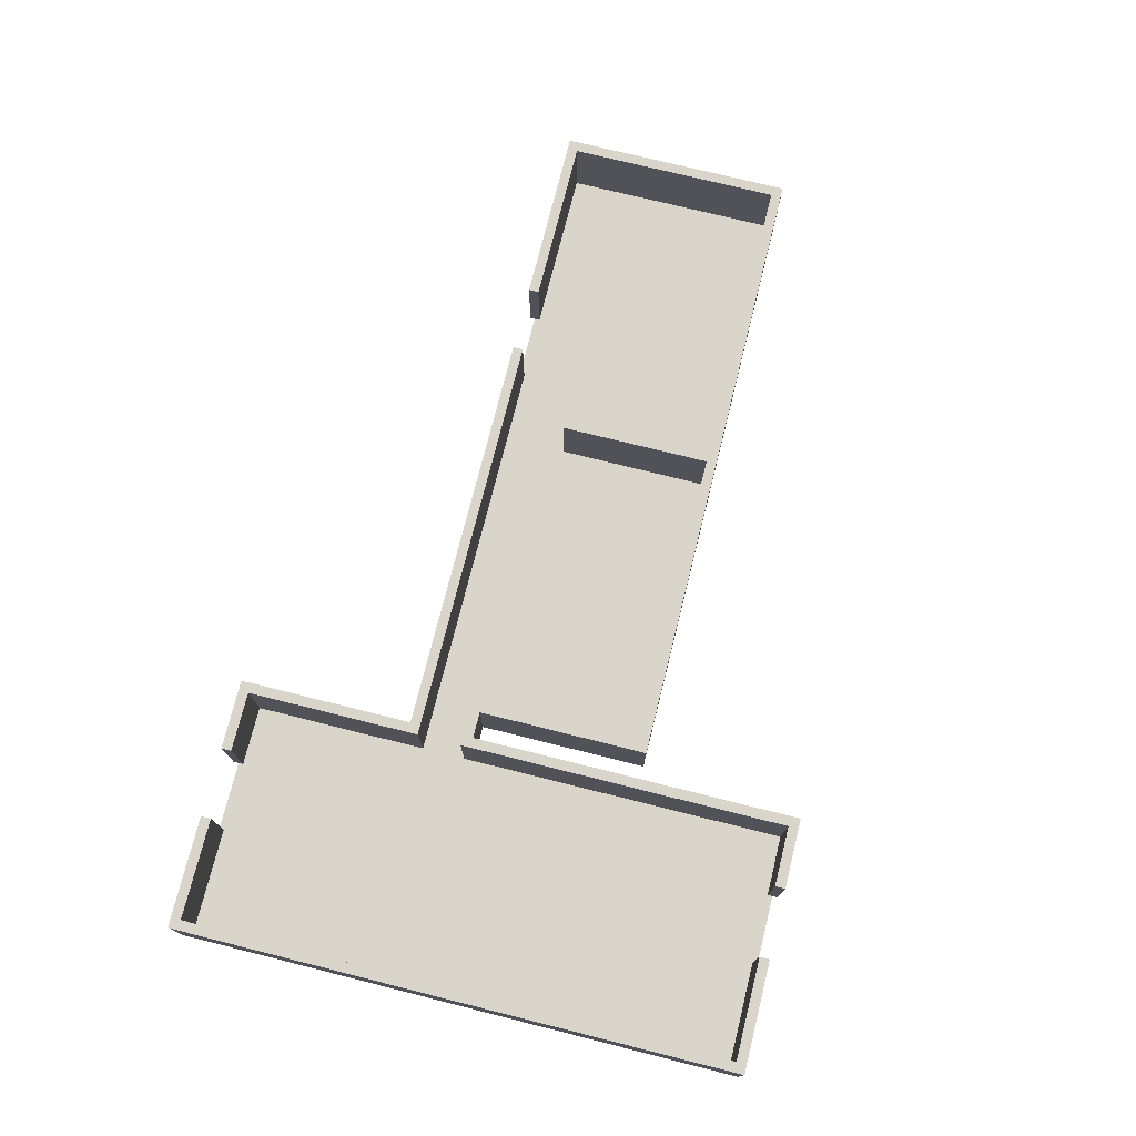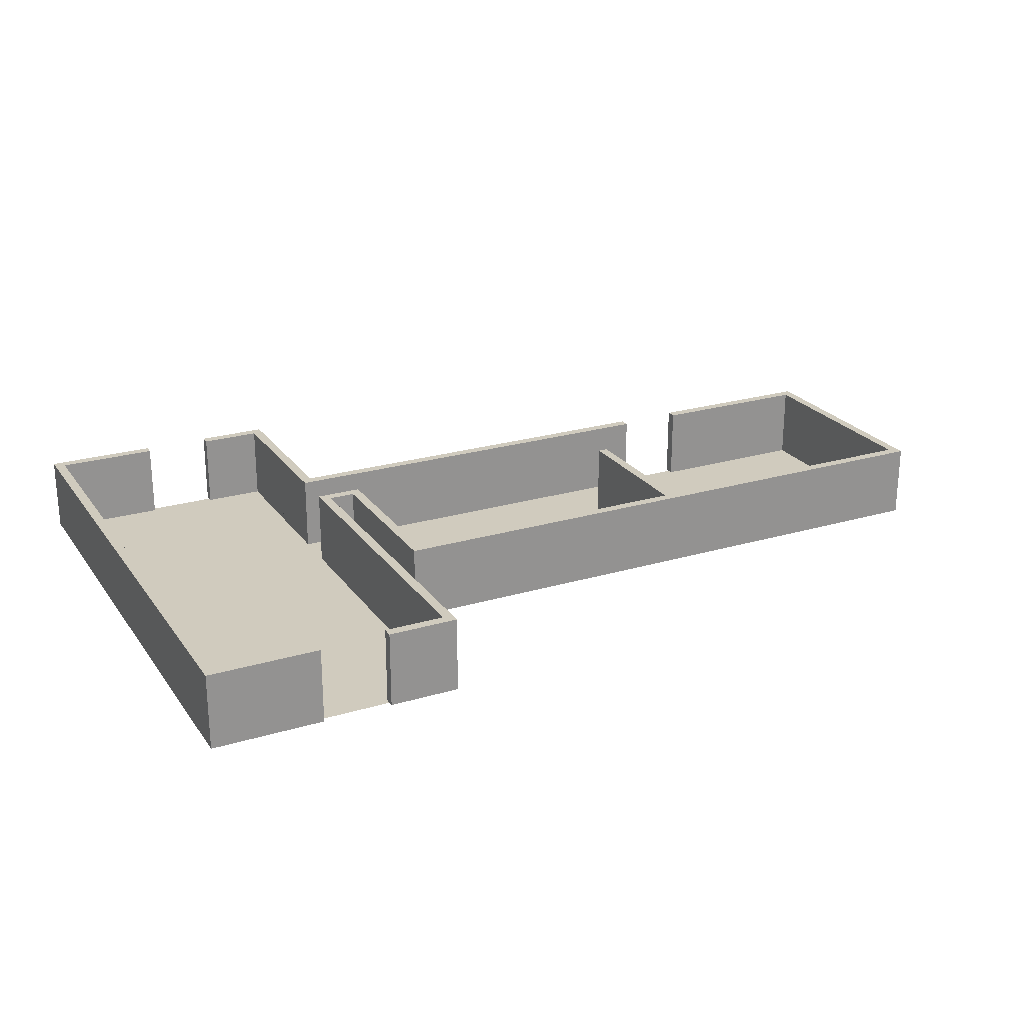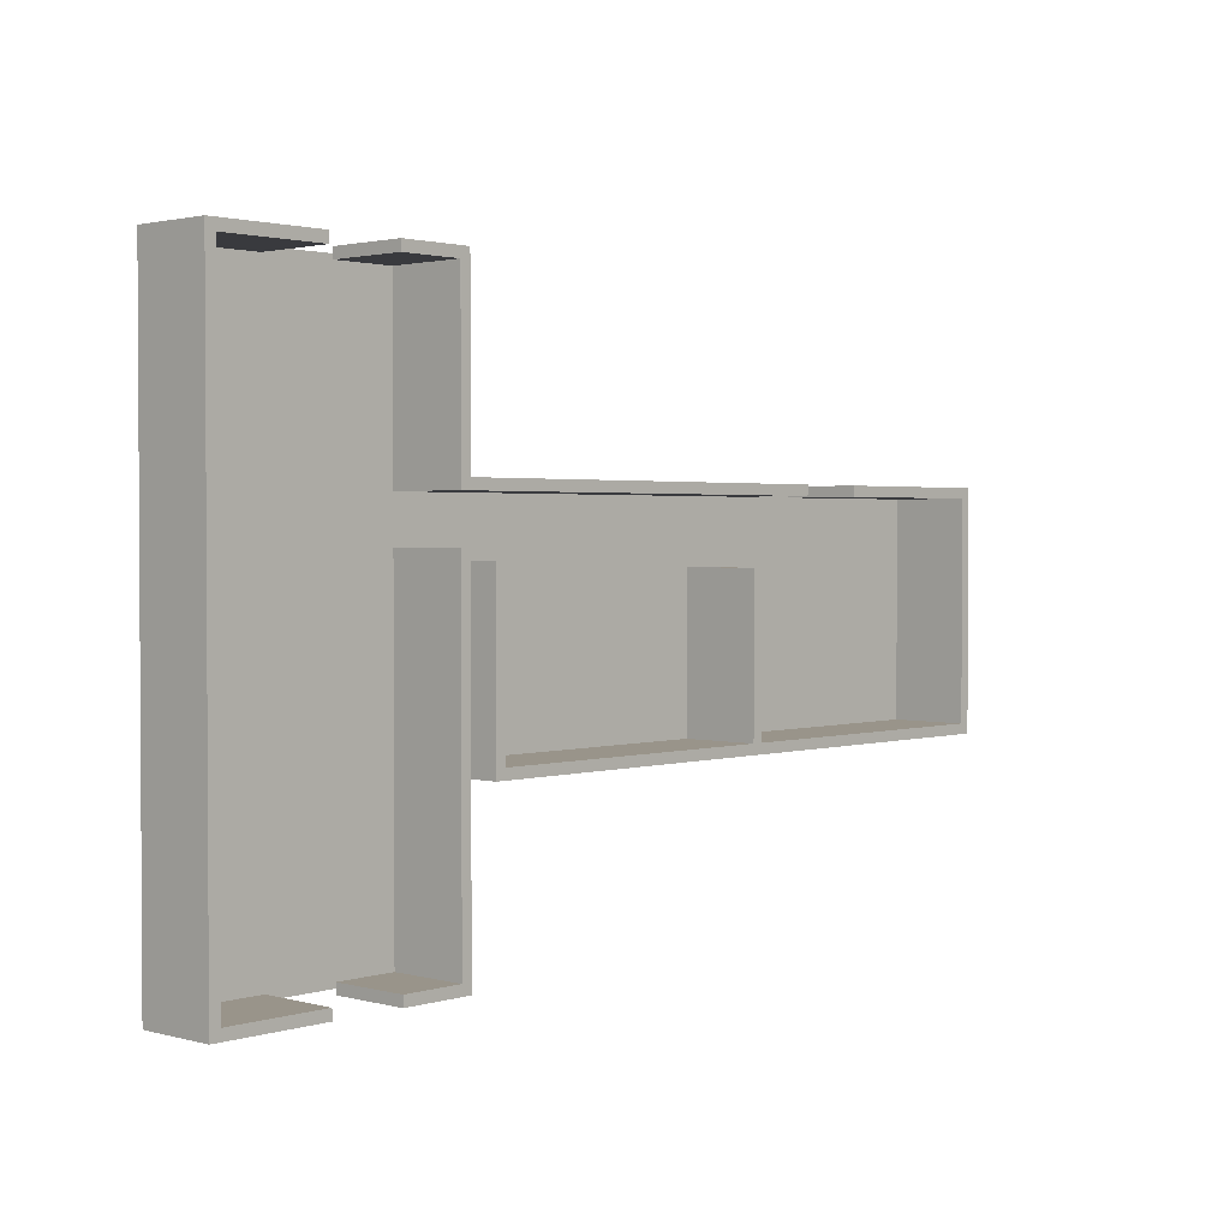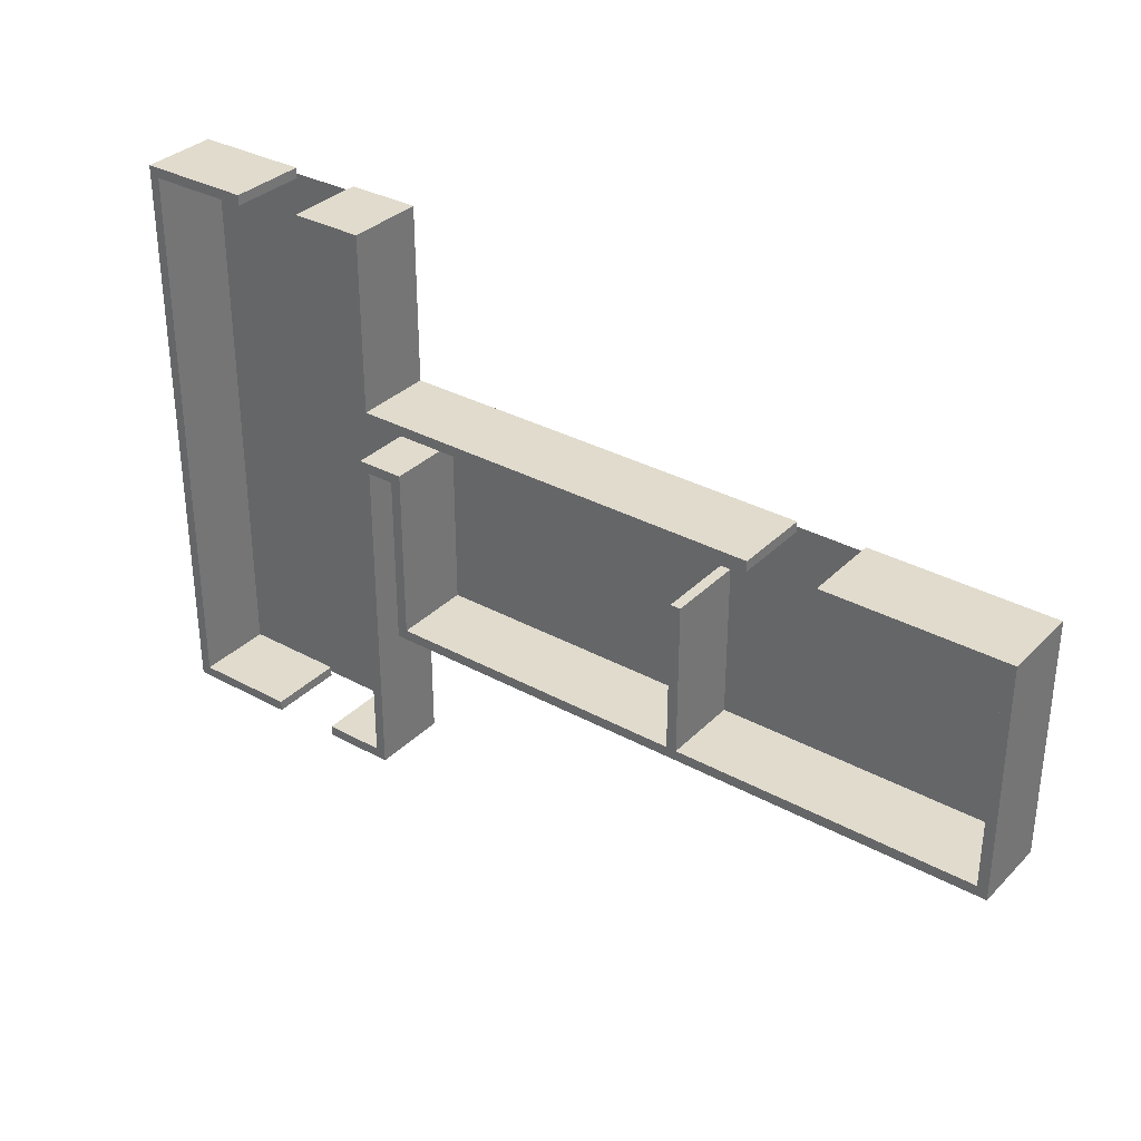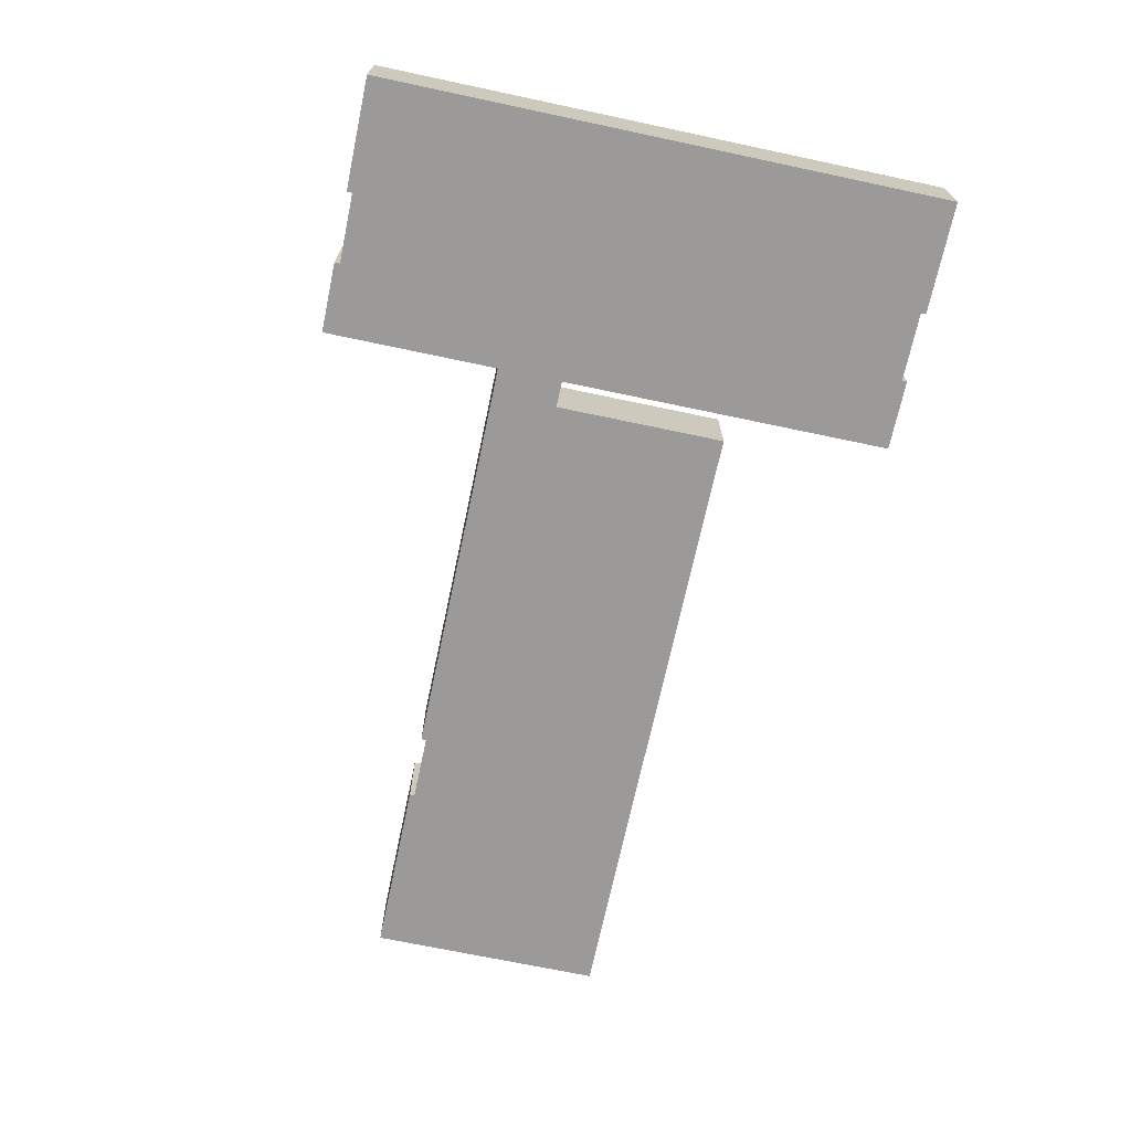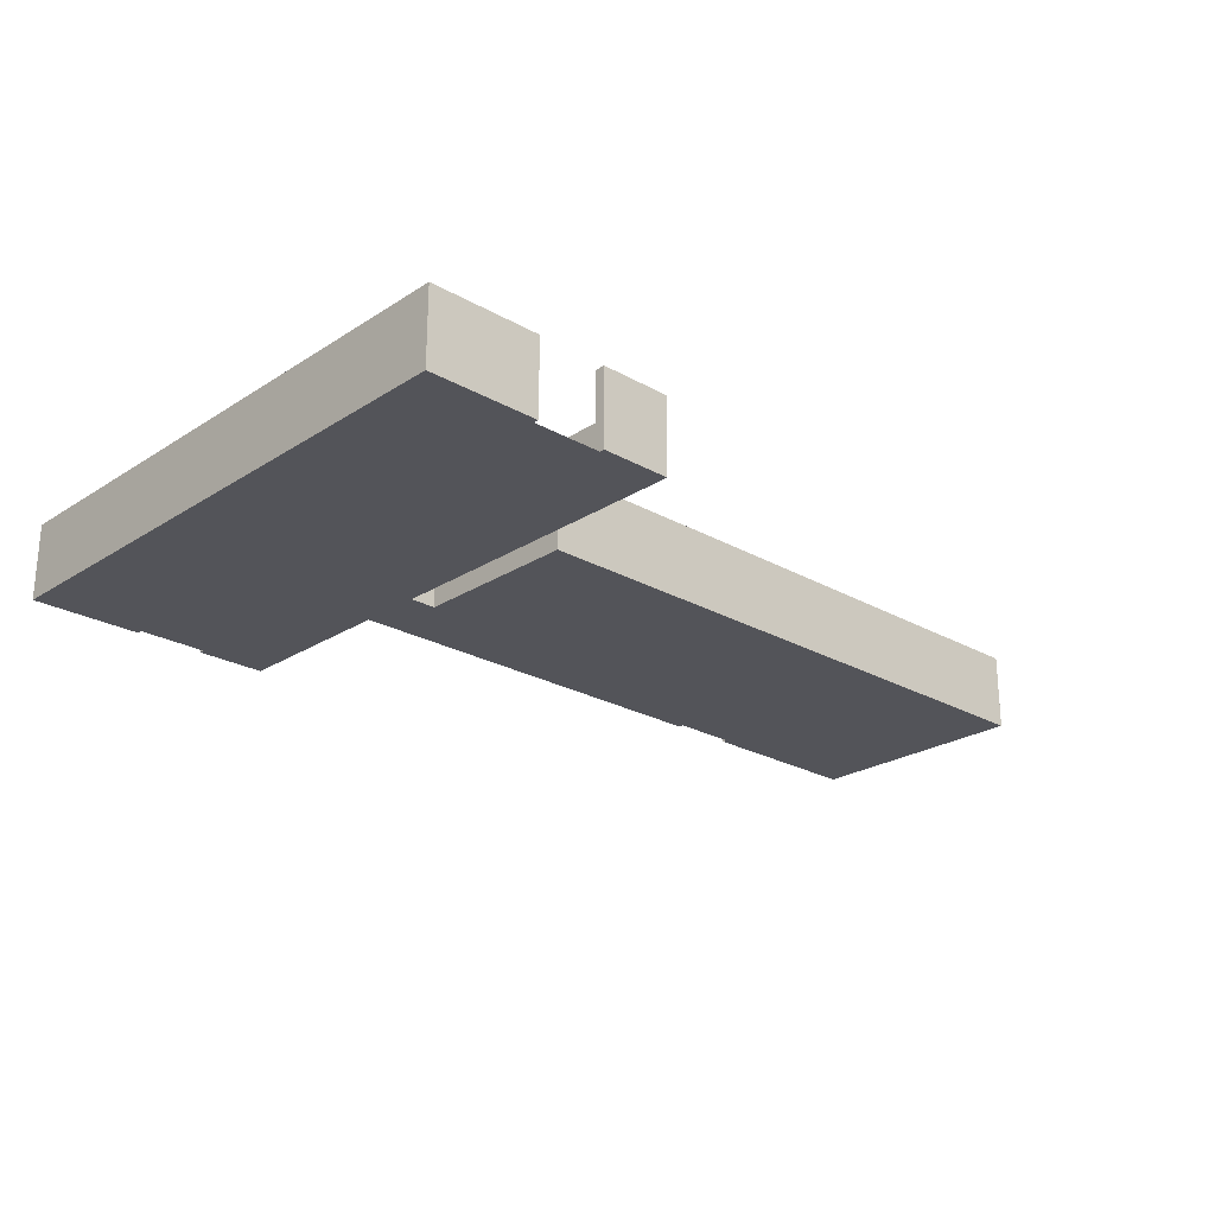
<metadata>
{"format":"obj","ext":"obj","renderer":"f3d","projection":"perspective","resolution":1024,"background":"white","views":[{"elev":74.6,"azim":104.0,"up":"+Y"},{"elev":23.6,"azim":153.4,"up":"+Y"},{"elev":1.9,"azim":132.9,"up":"+Z"},{"elev":33.2,"azim":-143.1,"up":"+Z"},{"elev":-69.4,"azim":78.0,"up":"+Y"},{"elev":-23.9,"azim":136.7,"up":"+Y"}]}
</metadata>
<code>
v 0.5939 0 0.4989
v 3.843 0 0.4989
v 0.5939 0 -0.6785
v 3.843 0 -0.6785
v 3.843 0 0.2128
v 4.029 0 0.4989
v 4.029 0 0.2128
v 4.029 0 1.411
v 4.029 0 -1.522
v 5.292 0 1.411
v 5.292 0 -1.522
g Plane01_Plane.002_Floor
f 2 5 1
f 2 7 5
f 7 8 9
f 8 11 9
f 3 1 5
f 5 4 3
f 2 6 7
f 7 6 8
f 8 10 11
v 4.734 0 -1.549
v 4.734 0 -1.496
v 5.264 0 -1.496
v 5.264 0 1.387
v 4.734 0 1.387
v 4.734 0 1.44
v 5.317 0 1.44
v 5.317 0 -1.549
v 4.002 0 -1.549
v 4.002 0 0.189
v 3.864 0 0.189
v 3.864 0 -0.7008
v 0.5696 0 -0.7008
v 0.5696 0 0.525
v 1.505 0 0.525
v 1.505 0 0.4718
v 0.6227 0 0.4718
v 0.6227 0 -0.6477
v 2.186 0 -0.6477
v 2.186 0 0.1446
v 2.239 0 0.1446
v 2.239 0 -0.6477
v 3.811 0 -0.6477
v 3.811 0 0.2421
v 4.055 0 0.2421
v 4.055 0 -1.496
v 4.371 0 -1.496
v 4.371 0 -1.549
v 1.853 0 0.4718
v 1.853 0 0.525
v 4.002 0 0.525
v 4.002 0 1.44
v 4.371 0 1.44
v 4.371 0 1.387
v 4.055 0 1.387
v 4.055 0 0.4718
v 4.734 0.4 -1.549
v 4.734 0.4 -1.496
v 5.264 0.4 -1.496
v 5.264 0.4 1.387
v 4.734 0.4 1.387
v 4.734 0.4 1.44
v 5.317 0.4 1.44
v 5.317 0.4 -1.549
v 4.002 0.4 -1.549
v 4.002 0.4 0.189
v 3.864 0.4 0.189
v 3.864 0.4 -0.7008
v 0.5696 0.4 -0.7008
v 0.5696 0.4 0.525
v 1.505 0.4 0.525
v 1.505 0.4 0.4718
v 0.6227 0.4 0.4718
v 0.6227 0.4 -0.6477
v 2.186 0.4 -0.6477
v 2.186 0.4 0.1446
v 2.239 0.4 0.1446
v 2.239 0.4 -0.6477
v 3.811 0.4 -0.6477
v 3.811 0.4 0.2421
v 4.055 0.4 0.2421
v 4.055 0.4 -1.496
v 4.371 0.4 -1.496
v 4.371 0.4 -1.549
v 1.853 0.4 0.4718
v 1.853 0.4 0.525
v 4.002 0.4 0.525
v 4.002 0.4 1.44
v 4.371 0.4 1.44
v 4.371 0.4 1.387
v 4.055 0.4 1.387
v 4.055 0.4 0.4718
g Walls01_CUpath3795_Walls
f 34 23 22
f 33 30 34
f 30 32 31
f 18 14 19
f 46 43 42
f 58 70 71
f 69 70 66
f 68 66 67
f 54 55 51
f 78 82 83
f 32 67 31
f 29 64 28
f 15 50 14
f 26 61 25
f 44 79 43
f 33 68 32
f 27 62 26
f 38 73 37
f 23 58 22
f 14 49 13
f 45 80 44
f 18 53 17
f 37 72 36
f 36 71 35
f 13 48 12
f 46 81 45
f 25 60 24
f 12 55 19
f 19 54 18
f 16 51 15
f 24 59 23
f 28 63 27
f 22 57 21
f 30 65 29
f 31 66 30
f 41 76 40
f 42 77 41
f 17 52 16
f 21 56 20
f 43 78 42
f 39 74 38
f 47 82 46
f 35 70 34
f 40 83 47
f 34 69 33
f 20 75 39
f 34 30 23
f 28 27 26
f 28 26 25
f 20 39 37
f 39 38 37
f 21 20 37
f 29 28 24
f 21 37 36
f 28 25 24
f 22 21 36
f 30 29 24
f 22 36 35
f 30 24 23
f 22 35 34
f 30 33 32
f 18 17 15
f 17 16 15
f 13 12 14
f 18 15 14
f 14 12 19
f 42 41 40
f 46 45 44
f 42 40 47
f 46 44 43
f 42 47 46
f 73 74 75
f 61 62 64
f 62 63 64
f 73 75 56
f 65 66 60
f 61 64 60
f 73 56 57
f 60 64 65
f 72 73 57
f 60 66 59
f 72 57 58
f 59 66 70
f 71 72 58
f 58 59 70
f 68 69 66
f 55 48 50
f 48 49 50
f 52 53 51
f 55 50 51
f 51 53 54
f 76 77 78
f 79 80 82
f 80 81 82
f 83 76 78
f 78 79 82
f 32 68 67
f 29 65 64
f 15 51 50
f 26 62 61
f 44 80 79
f 33 69 68
f 27 63 62
f 38 74 73
f 23 59 58
f 14 50 49
f 45 81 80
f 18 54 53
f 37 73 72
f 36 72 71
f 13 49 48
f 46 82 81
f 25 61 60
f 12 48 55
f 19 55 54
f 16 52 51
f 24 60 59
f 28 64 63
f 22 58 57
f 30 66 65
f 31 67 66
f 41 77 76
f 42 78 77
f 17 53 52
f 21 57 56
f 43 79 78
f 39 75 74
f 47 83 82
f 35 71 70
f 40 76 83
f 34 70 69
f 20 56 75

</code>
